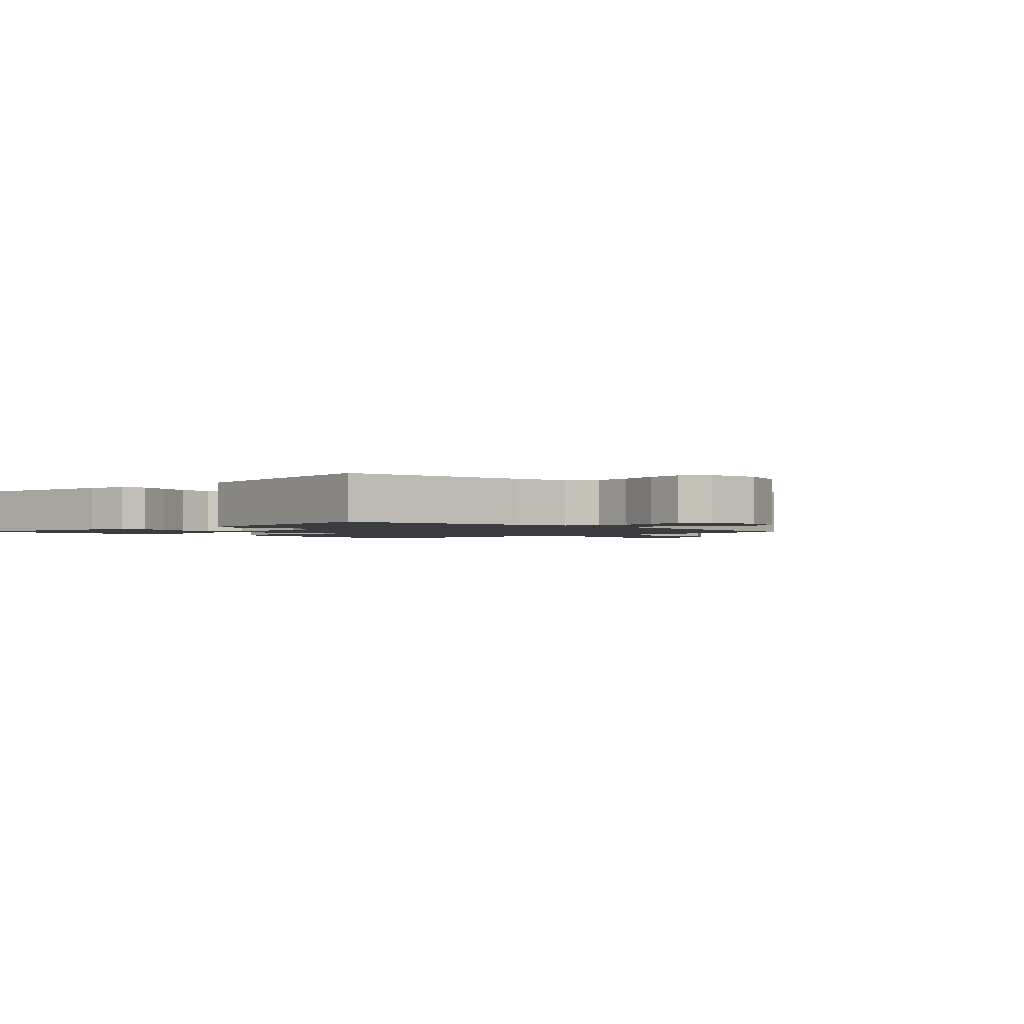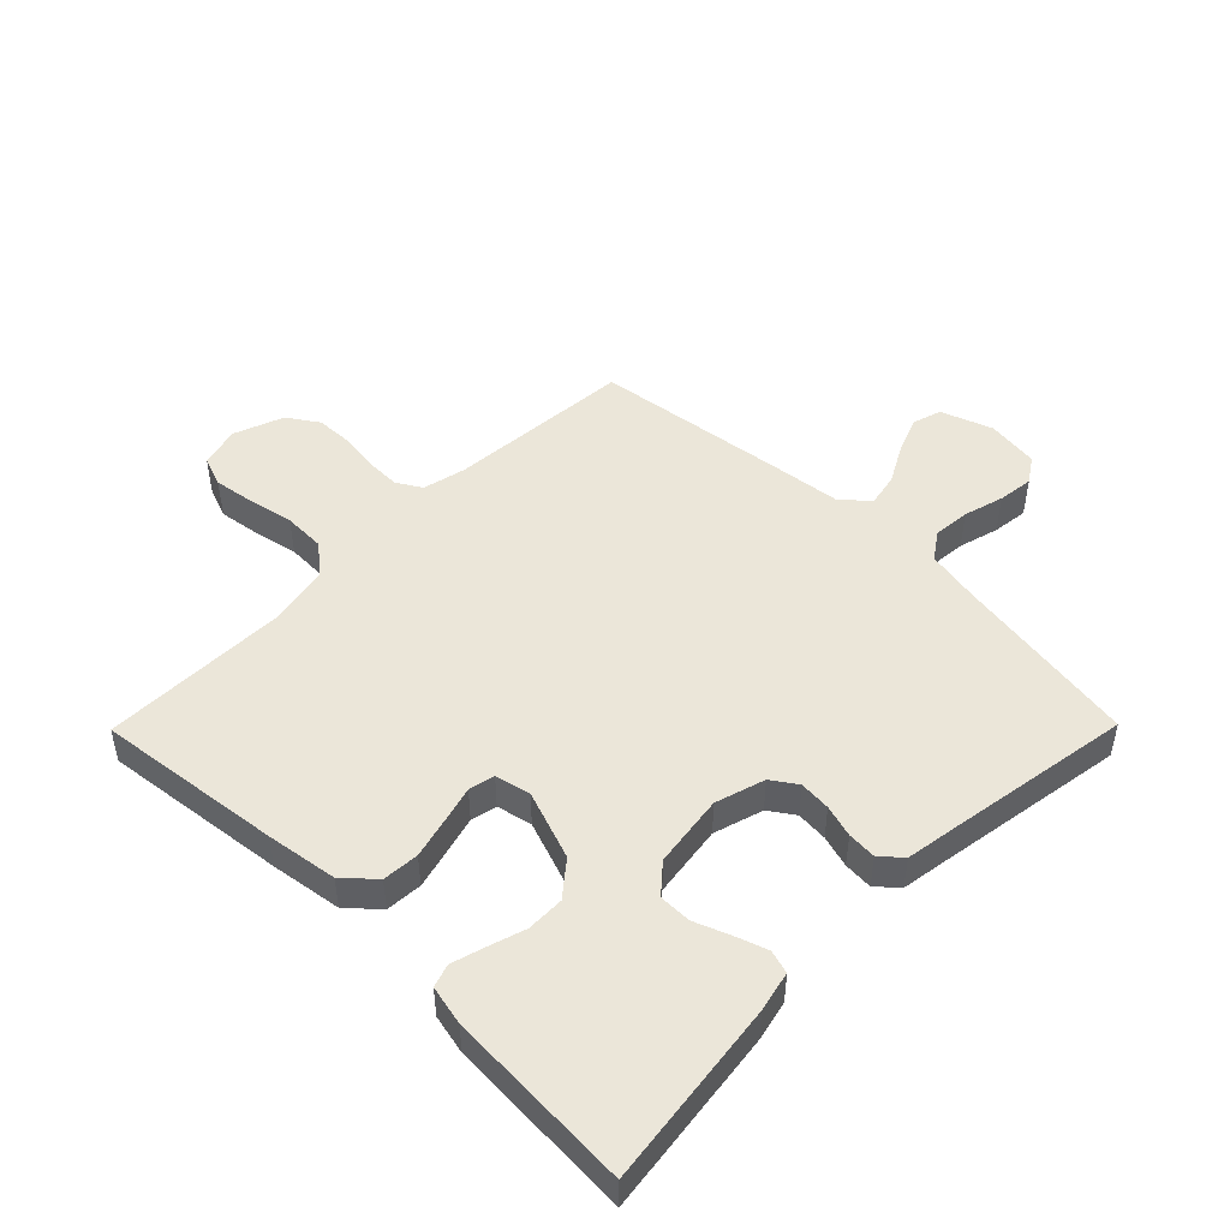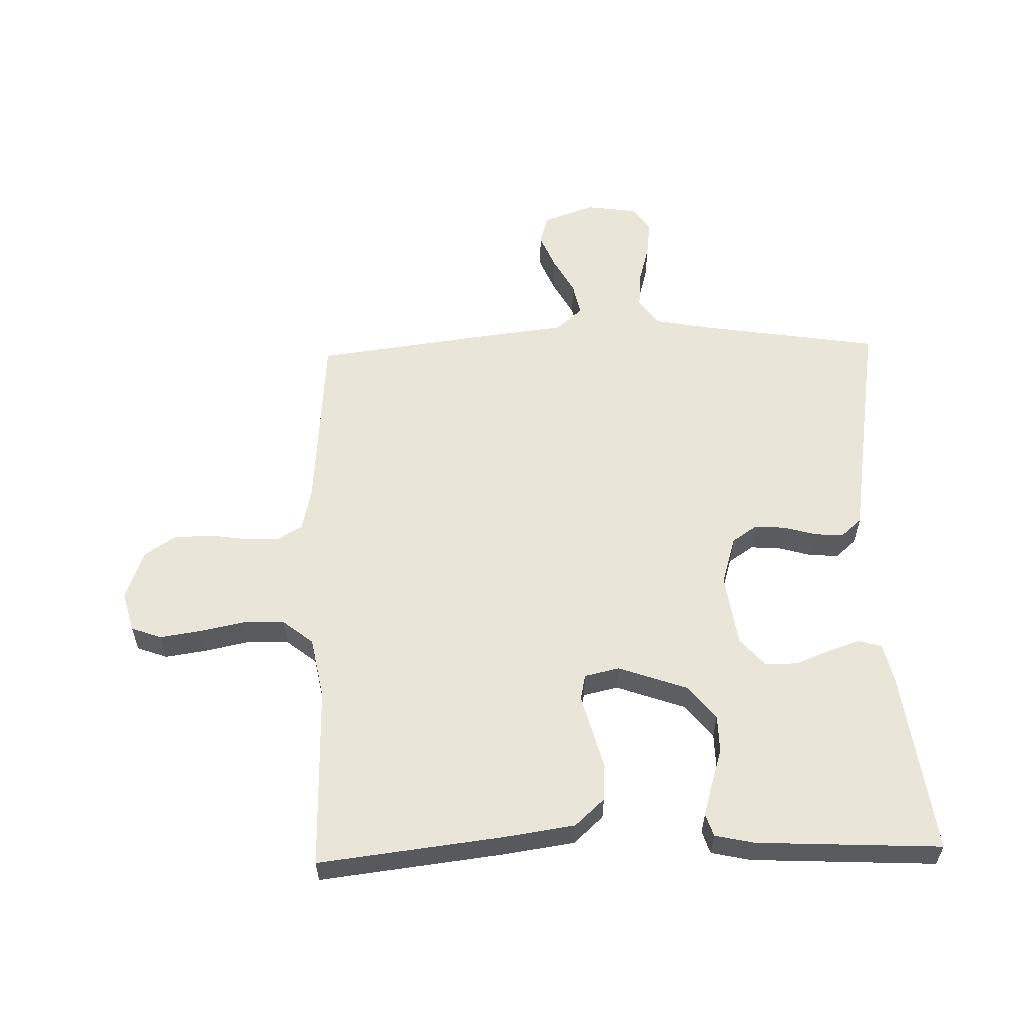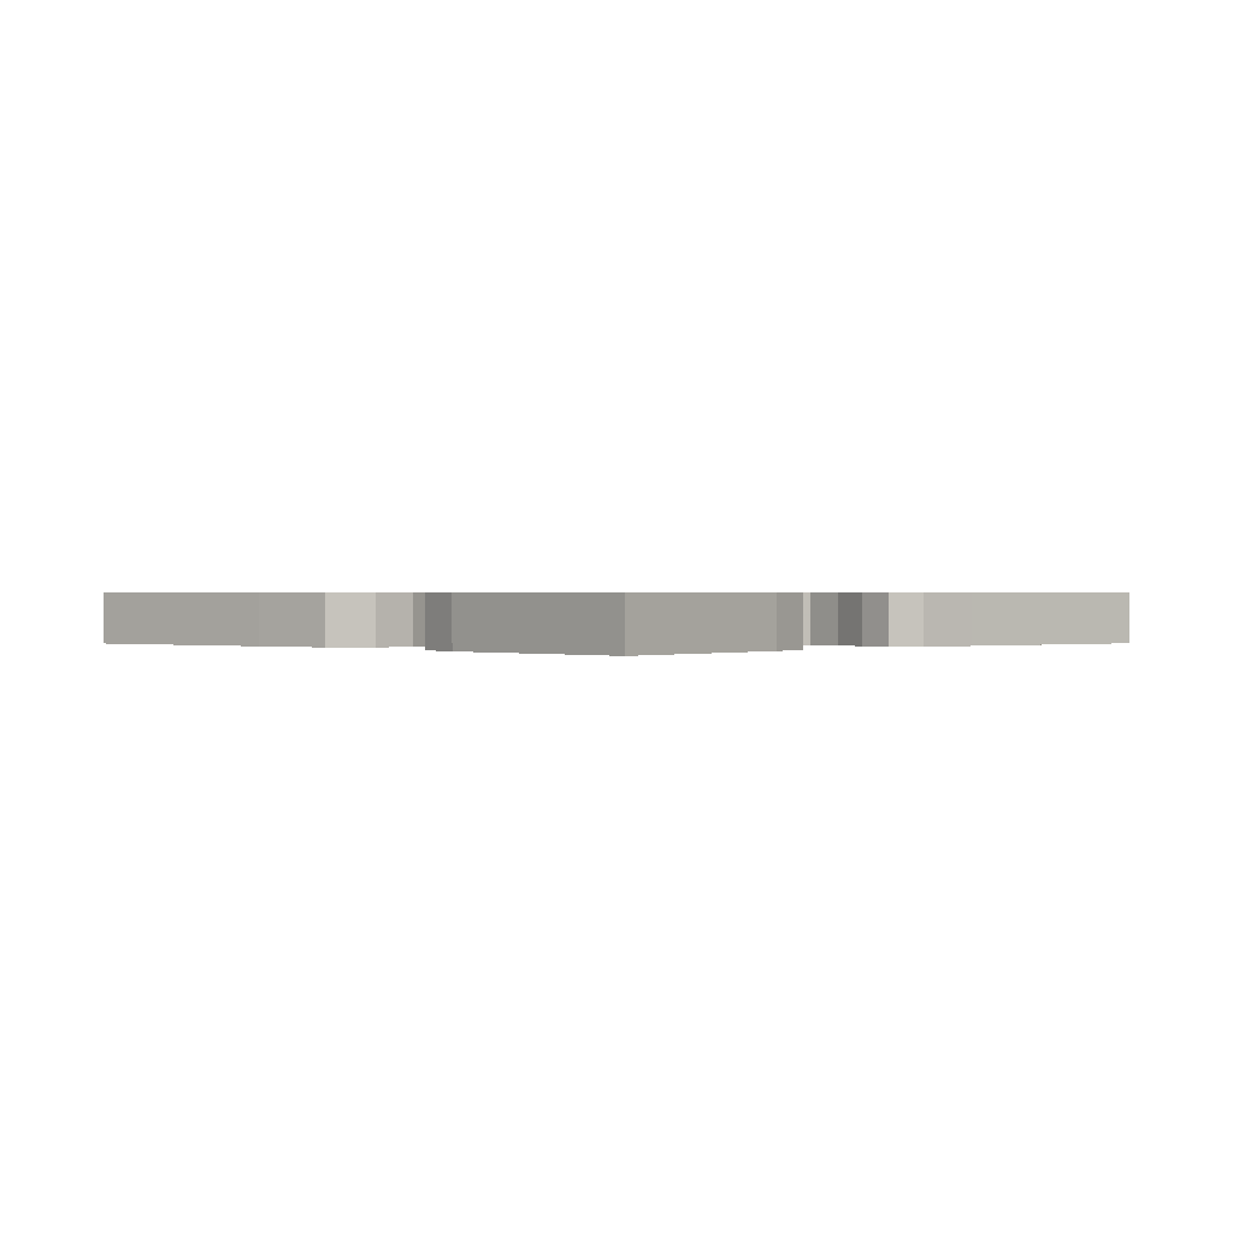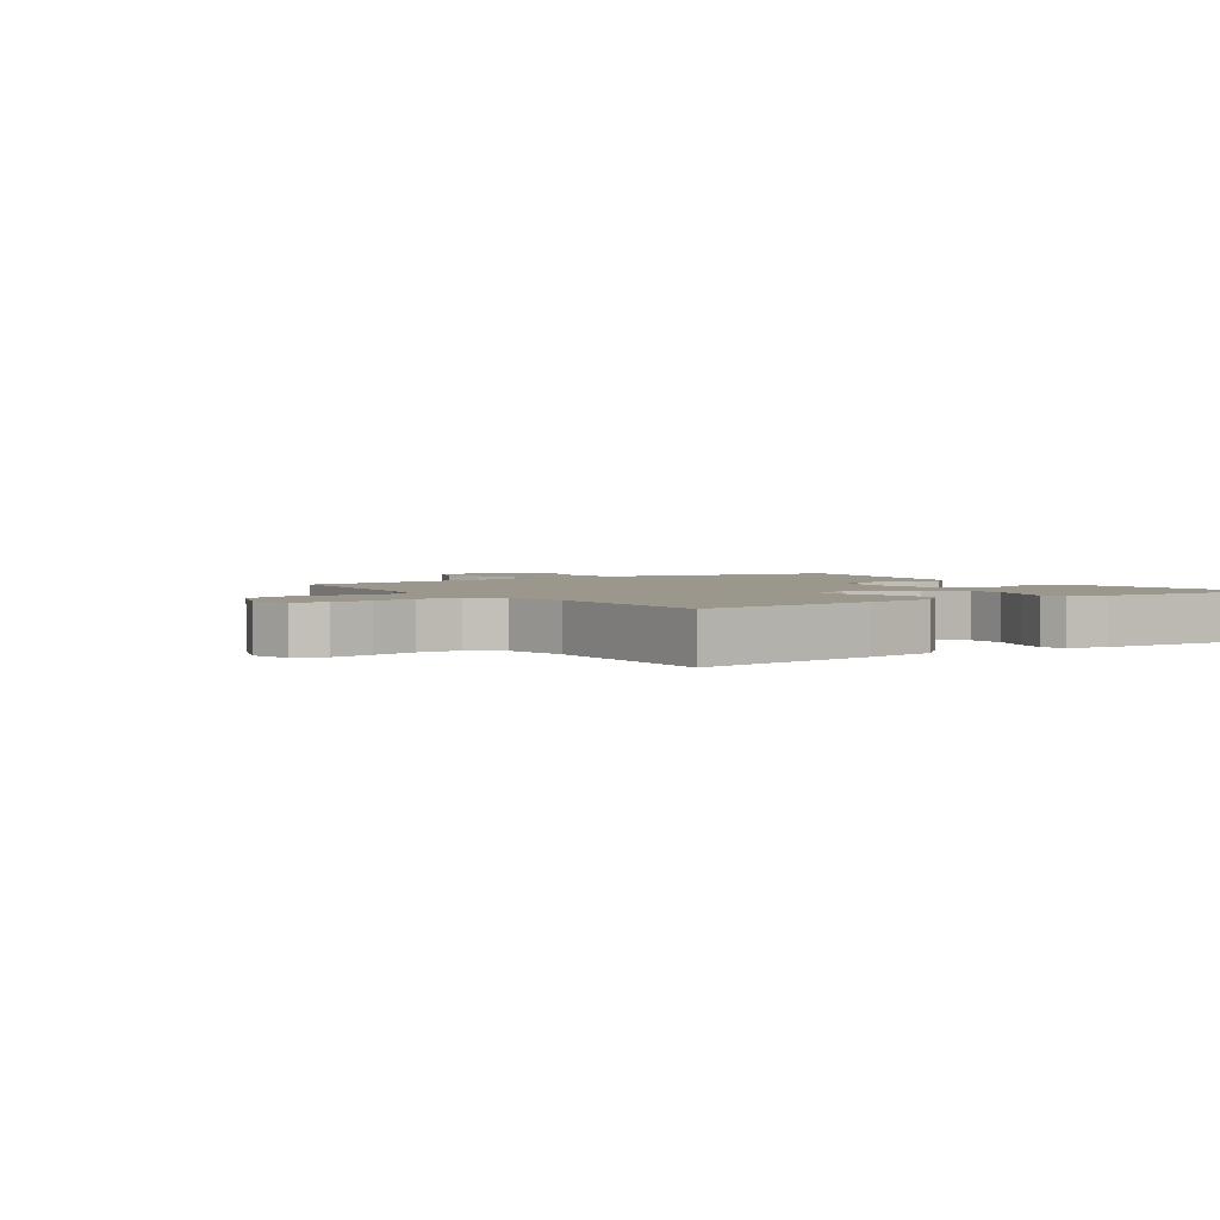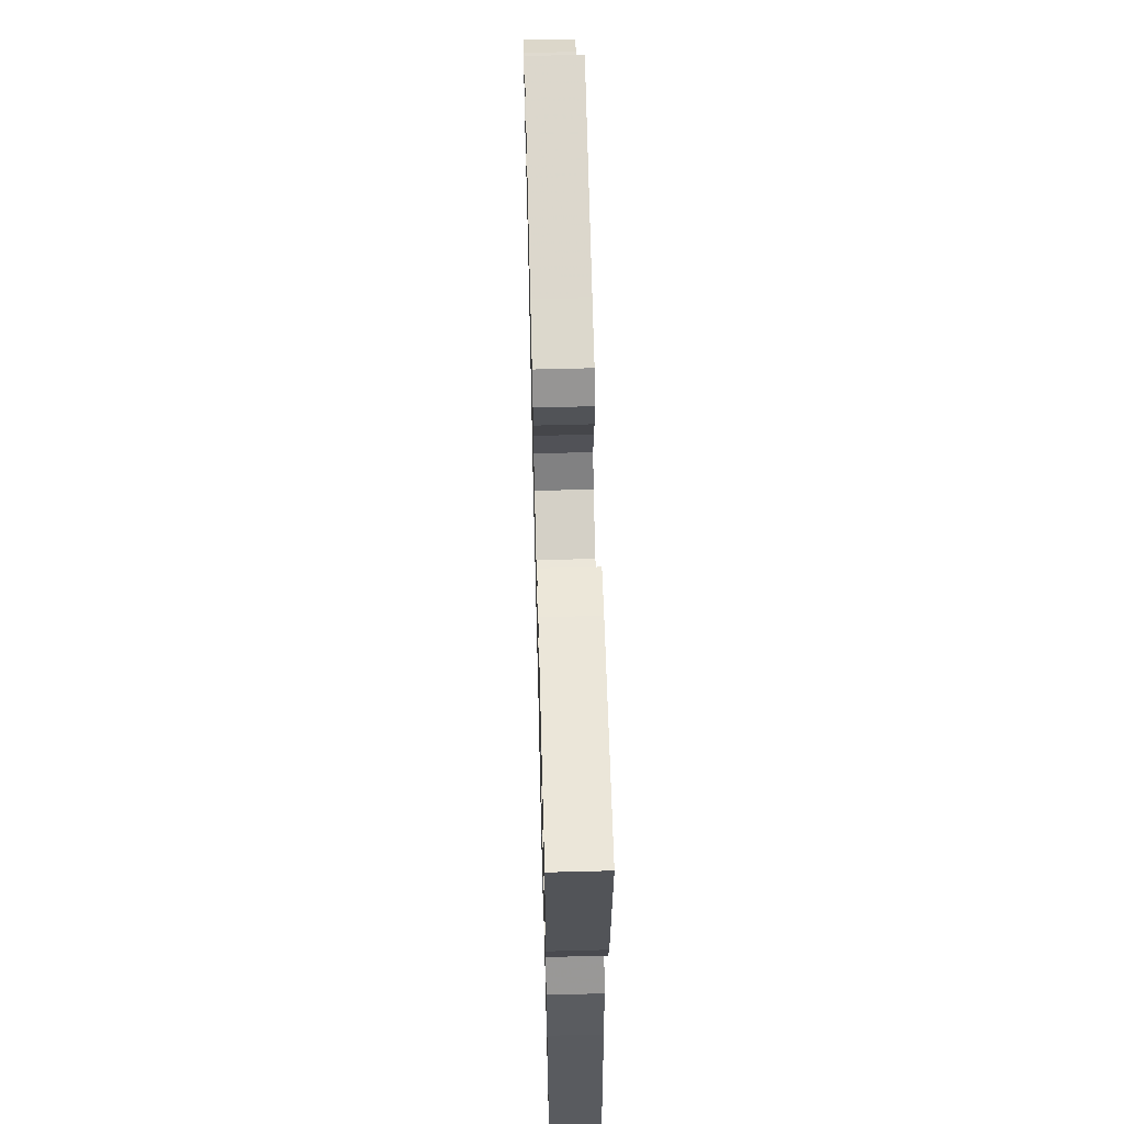
<metadata>
{"format":"obj","ext":"obj","renderer":"f3d","projection":"perspective","resolution":1024,"background":"white","views":[{"elev":-1.7,"azim":44.5,"up":"+Y"},{"elev":48.4,"azim":-45.4,"up":"+Y"},{"elev":57.7,"azim":-91.6,"up":"+Y"},{"elev":0.5,"azim":-45.7,"up":"+Y"},{"elev":2.6,"azim":-124.1,"up":"+Y"},{"elev":64.0,"azim":-91.5,"up":"+Z"}]}
</metadata>
<code>
v 0.5 0.07 0.5
v 0.547 0.07 0.2
v 0.564 0.07 0.112
v 0.608 0.07 0.082
v 0.668 0.07 0.087
v 0.733 0.07 0.105
v 0.791 0.07 0.112
v 0.832 0.07 0.085
v 0.844 0.07 0
v 0.814 0.07 -0.084
v 0.766 0.07 -0.098
v 0.707 0.07 -0.074
v 0.646 0.07 -0.041
v 0.592 0.07 -0.03
v 0.554 0.07 -0.073
v 0.539 0.07 -0.2
v 0.5 0.07 -0.5
v 0.2 0.07 -0.523
v 0.13 0.07 -0.539
v 0.106 0.07 -0.579
v 0.107 0.07 -0.635
v 0.116 0.07 -0.698
v 0.114 0.07 -0.759
v 0.081 0.07 -0.809
v 0 0.07 -0.839
v -0.066 0.07 -0.821
v -0.084 0.07 -0.772
v -0.074 0.07 -0.705
v -0.059 0.07 -0.632
v -0.061 0.07 -0.564
v -0.1 0.07 -0.515
v -0.2 0.07 -0.496
v -0.5 0.07 -0.5
v -0.464 0.07 -0.2
v -0.447 0.07 -0.085
v -0.403 0.07 -0.037
v -0.344 0.07 -0.033
v -0.279 0.07 -0.05
v -0.22 0.07 -0.066
v -0.178 0.07 -0.057
v -0.165 0.07 0
v -0.205 0.07 0.112
v -0.26 0.07 0.157
v -0.321 0.07 0.158
v -0.382 0.07 0.139
v -0.434 0.07 0.124
v -0.471 0.07 0.136
v -0.485 0.07 0.2
v -0.5 0.07 0.5
v -0.2 0.07 0.461
v -0.135 0.07 0.446
v -0.124 0.07 0.408
v -0.142 0.07 0.356
v -0.164 0.07 0.3
v -0.164 0.07 0.247
v -0.118 0.07 0.207
v 0 0.07 0.19
v 0.08 0.07 0.214
v 0.108 0.07 0.255
v 0.104 0.07 0.306
v 0.089 0.07 0.358
v 0.086 0.07 0.405
v 0.116 0.07 0.439
v 0.2 0.07 0.452
v 0.5 0 0.5
v 0.547 0 0.2
v 0.564 0 0.112
v 0.608 0 0.082
v 0.668 0 0.087
v 0.733 0 0.105
v 0.791 0 0.112
v 0.832 0 0.085
v 0.844 0 0
v 0.814 0 -0.084
v 0.766 0 -0.098
v 0.707 0 -0.074
v 0.646 0 -0.041
v 0.592 0 -0.03
v 0.554 0 -0.073
v 0.539 0 -0.2
v 0.5 0 -0.5
v 0.2 0 -0.523
v 0.13 0 -0.539
v 0.106 0 -0.579
v 0.107 0 -0.635
v 0.116 0 -0.698
v 0.114 0 -0.759
v 0.081 0 -0.809
v 0 0 -0.839
v -0.066 0 -0.821
v -0.084 0 -0.772
v -0.074 0 -0.705
v -0.059 0 -0.632
v -0.061 0 -0.564
v -0.1 0 -0.515
v -0.2 0 -0.496
v -0.5 0 -0.5
v -0.464 0 -0.2
v -0.447 0 -0.085
v -0.403 0 -0.037
v -0.344 0 -0.033
v -0.279 0 -0.05
v -0.22 0 -0.066
v -0.178 0 -0.057
v -0.165 0 0
v -0.205 0 0.112
v -0.26 0 0.157
v -0.321 0 0.158
v -0.382 0 0.139
v -0.434 0 0.124
v -0.471 0 0.136
v -0.485 0 0.2
v -0.5 0 0.5
v -0.2 0 0.461
v -0.135 0 0.446
v -0.124 0 0.408
v -0.142 0 0.356
v -0.164 0 0.3
v -0.164 0 0.247
v -0.118 0 0.207
v 0 0 0.19
v 0.08 0 0.214
v 0.108 0 0.255
v 0.104 0 0.306
v 0.089 0 0.358
v 0.086 0 0.405
v 0.116 0 0.439
v 0.2 0 0.452
f 62 63 64
f 61 62 64
f 60 61 64
f 64 1 2
f 60 64 2
f 59 60 2
f 58 59 2 3
f 57 58 3 4
f 56 57 4
f 52 53 54
f 51 52 54
f 50 51 54
f 49 50 54
f 48 49 54
f 47 48 54
f 46 47 54
f 45 46 54
f 44 45 54
f 43 44 54 55
f 42 43 55 56
f 37 38 39
f 36 37 39
f 35 36 39
f 34 35 39
f 33 34 39
f 32 33 39
f 31 32 39 40
f 30 31 40 41
f 27 28 29
f 26 27 29
f 25 26 29
f 24 25 29
f 23 24 29
f 22 23 29
f 21 22 29
f 20 21 29 30
f 19 20 30 41
f 15 16 17 18
f 42 56 4
f 41 42 4
f 19 41 4
f 18 19 4
f 15 18 4
f 11 12 13
f 10 11 13
f 9 10 13
f 8 9 13
f 7 8 13
f 6 7 13
f 5 6 13
f 14 15 4 5
f 5 13 14
f 128 127 126
f 128 126 125
f 128 125 124
f 66 65 128
f 66 128 124
f 66 124 123
f 67 66 123 122
f 68 67 122 121
f 68 121 120
f 118 117 116
f 118 116 115
f 118 115 114
f 118 114 113
f 118 113 112
f 118 112 111
f 118 111 110
f 118 110 109
f 118 109 108
f 119 118 108 107
f 120 119 107 106
f 103 102 101
f 103 101 100
f 103 100 99
f 103 99 98
f 103 98 97
f 103 97 96
f 104 103 96 95
f 105 104 95 94
f 93 92 91
f 93 91 90
f 93 90 89
f 93 89 88
f 93 88 87
f 93 87 86
f 93 86 85
f 94 93 85 84
f 105 94 84 83
f 82 81 80 79
f 68 120 106
f 68 106 105
f 68 105 83
f 68 83 82
f 68 82 79
f 77 76 75
f 77 75 74
f 77 74 73
f 77 73 72
f 77 72 71
f 77 71 70
f 77 70 69
f 69 68 79 78
f 78 77 69
f 1 65 66 2
f 2 66 67 3
f 3 67 68 4
f 4 68 69 5
f 5 69 70 6
f 6 70 71 7
f 7 71 72 8
f 8 72 73 9
f 9 73 74 10
f 10 74 75 11
f 11 75 76 12
f 12 76 77 13
f 13 77 78 14
f 14 78 79 15
f 15 79 80 16
f 16 80 81 17
f 17 81 82 18
f 18 82 83 19
f 19 83 84 20
f 20 84 85 21
f 21 85 86 22
f 22 86 87 23
f 23 87 88 24
f 24 88 89 25
f 25 89 90 26
f 26 90 91 27
f 27 91 92 28
f 28 92 93 29
f 29 93 94 30
f 30 94 95 31
f 31 95 96 32
f 32 96 97 33
f 33 97 98 34
f 34 98 99 35
f 35 99 100 36
f 36 100 101 37
f 37 101 102 38
f 38 102 103 39
f 39 103 104 40
f 40 104 105 41
f 41 105 106 42
f 42 106 107 43
f 43 107 108 44
f 44 108 109 45
f 45 109 110 46
f 46 110 111 47
f 47 111 112 48
f 48 112 113 49
f 49 113 114 50
f 50 114 115 51
f 51 115 116 52
f 52 116 117 53
f 53 117 118 54
f 54 118 119 55
f 55 119 120 56
f 56 120 121 57
f 57 121 122 58
f 58 122 123 59
f 59 123 124 60
f 60 124 125 61
f 61 125 126 62
f 62 126 127 63
f 63 127 128 64
f 64 128 65 1

</code>
